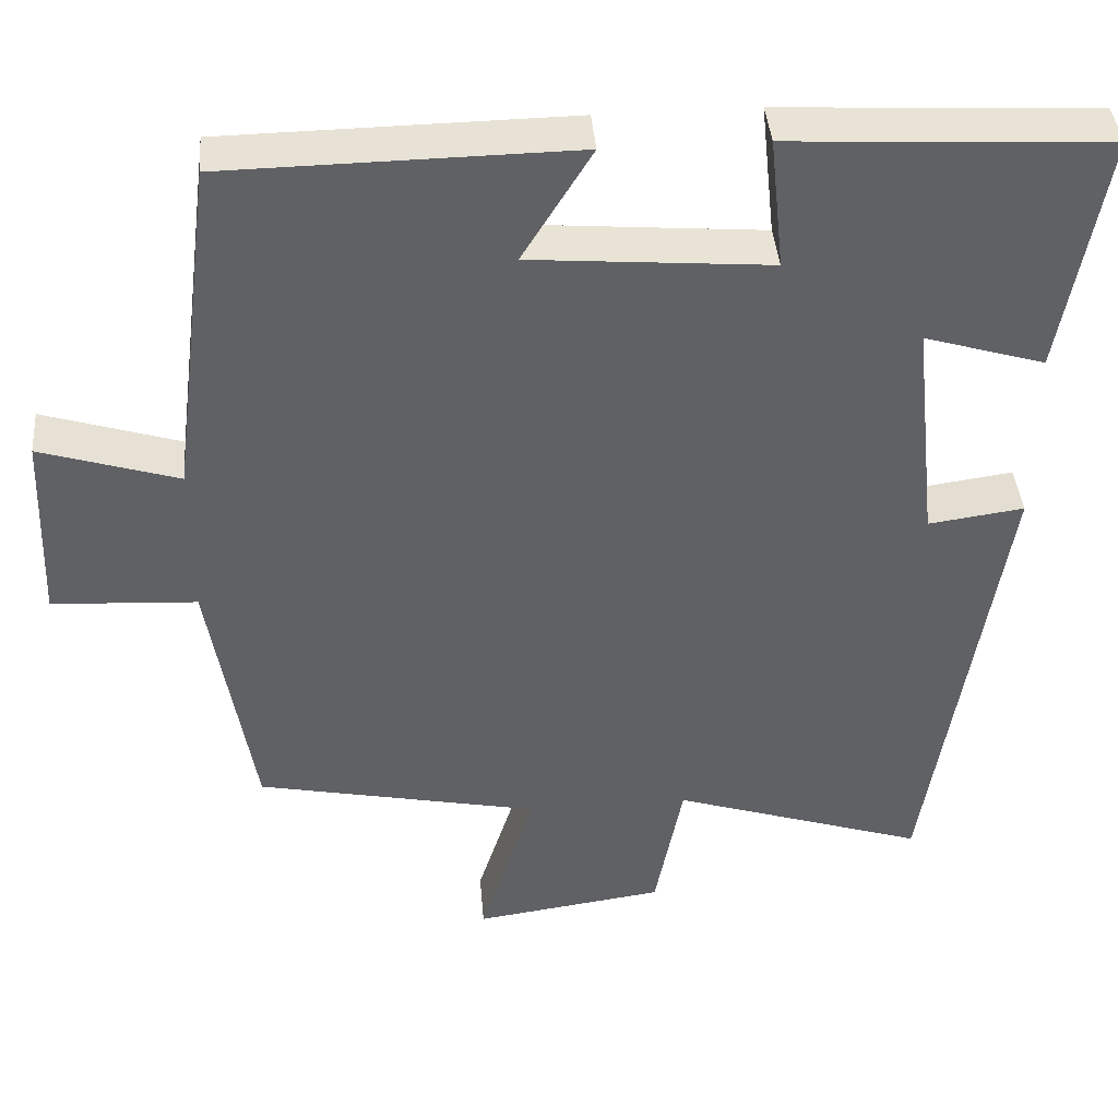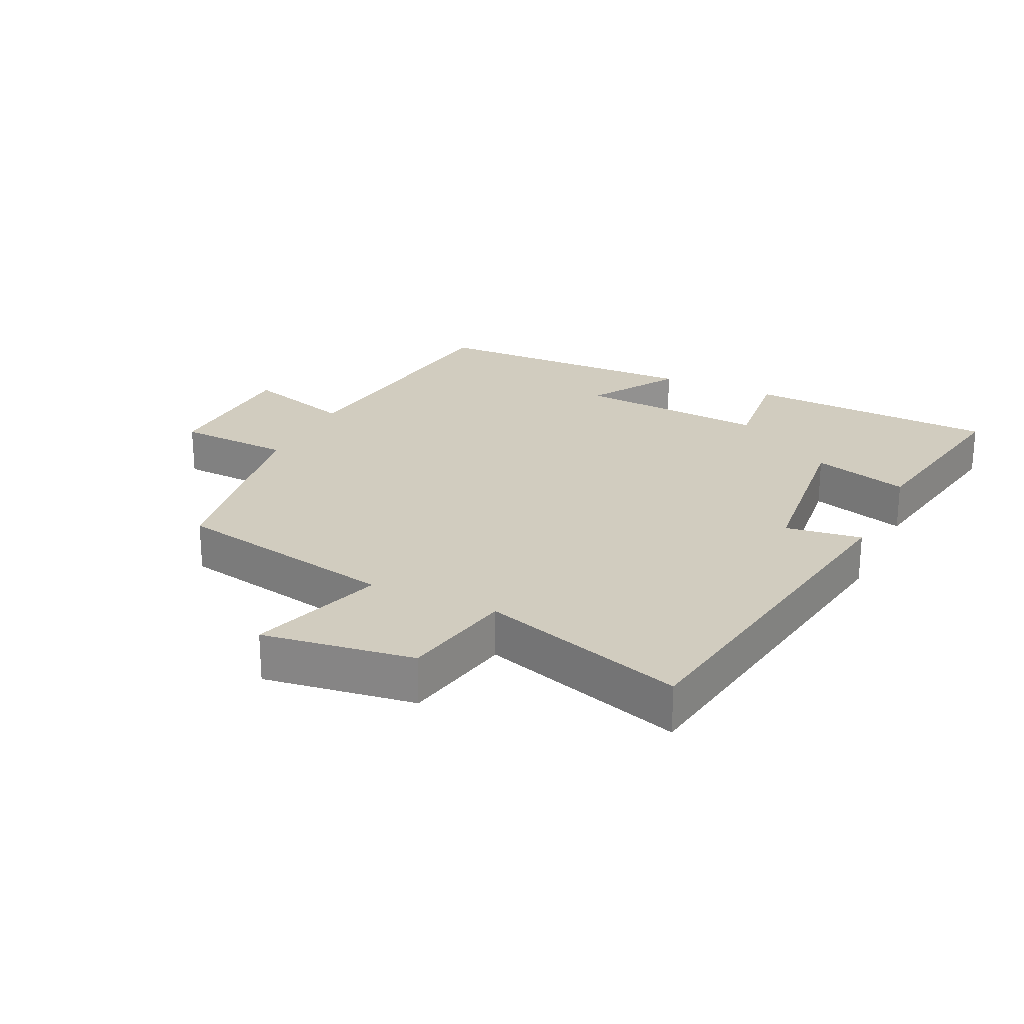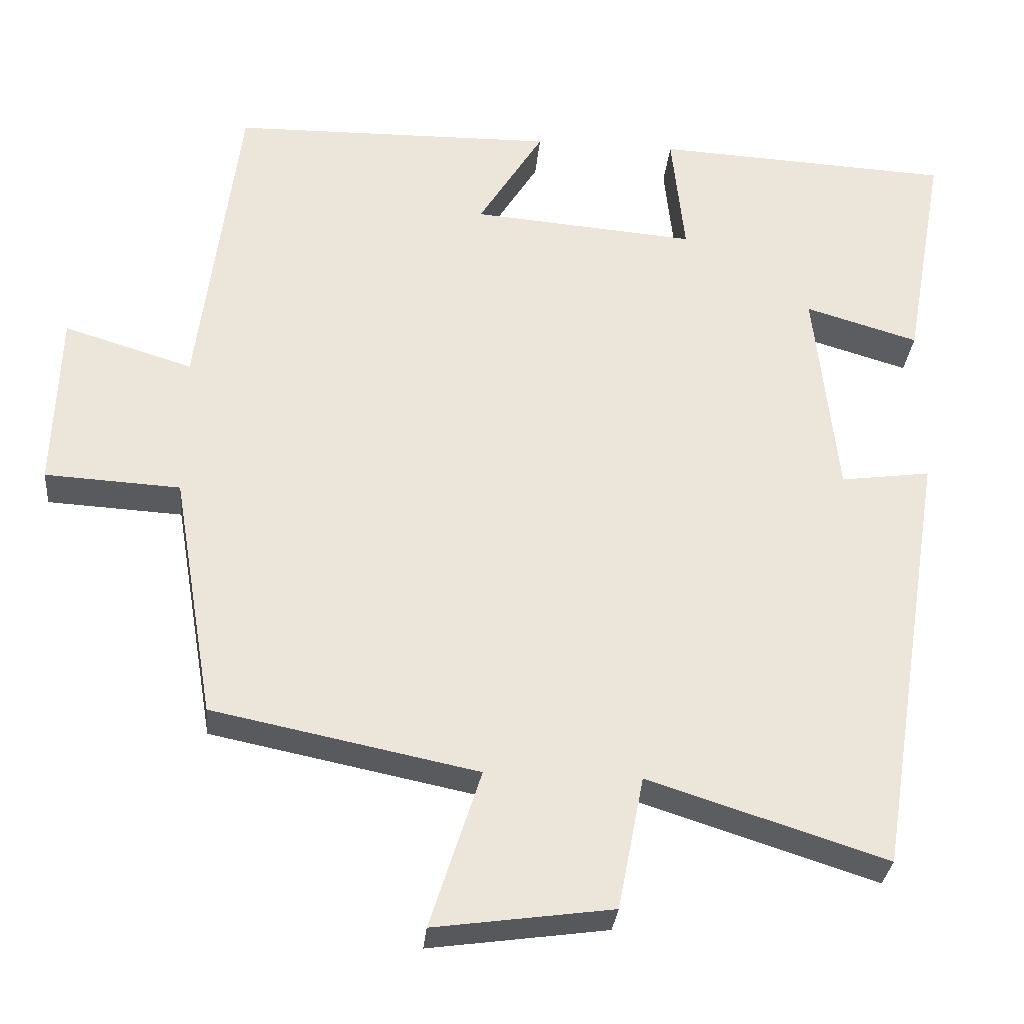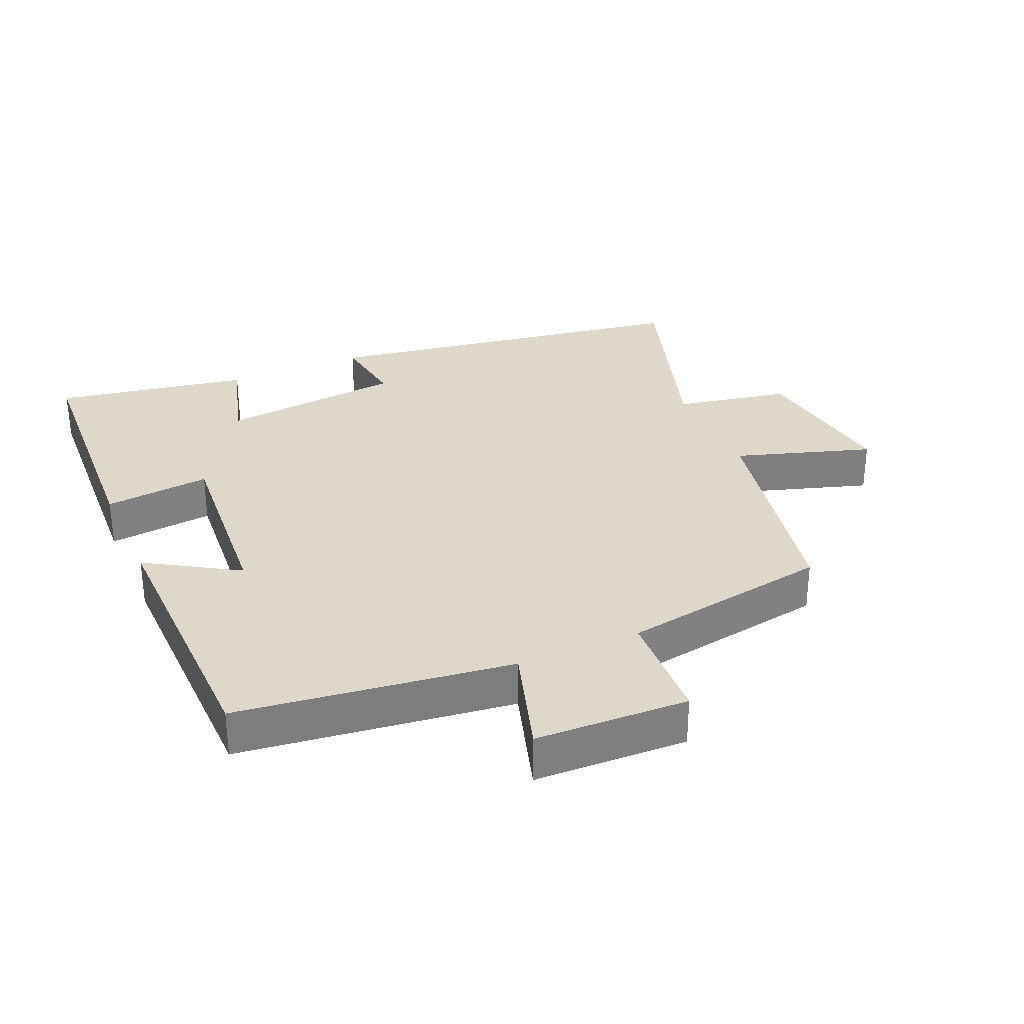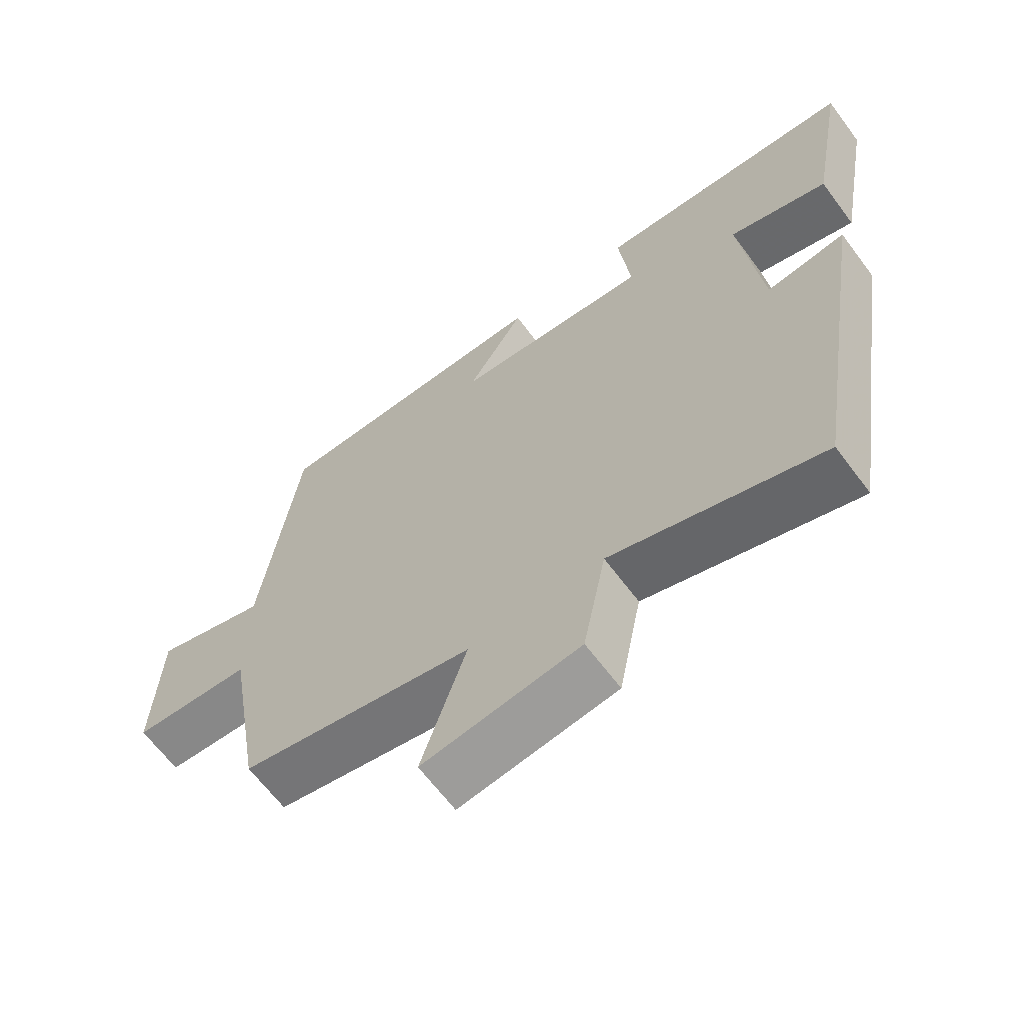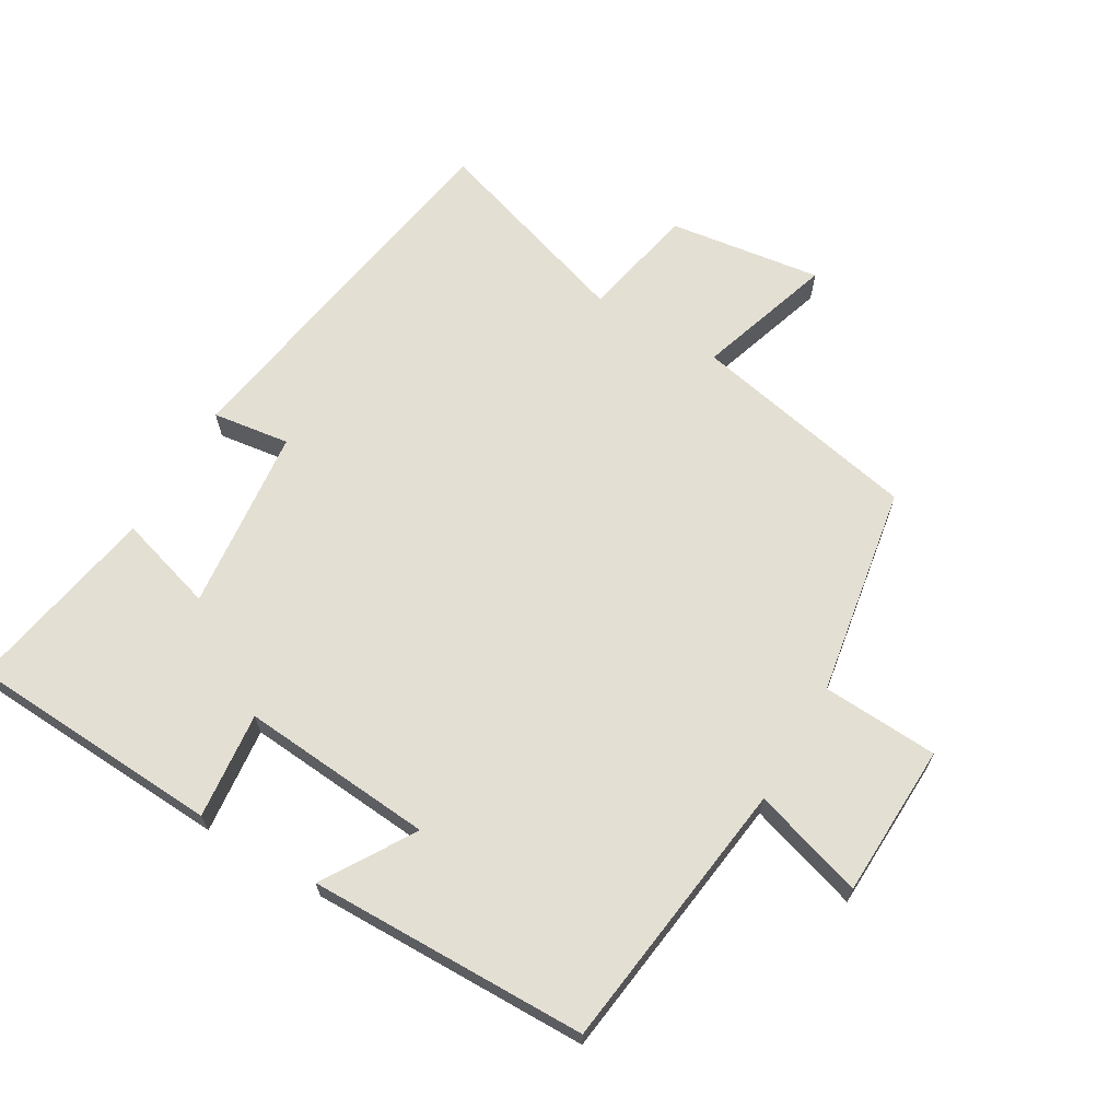
<metadata>
{"format":"obj","ext":"obj","renderer":"f3d","projection":"perspective","resolution":1024,"background":"white","views":[{"elev":40.5,"azim":175.2,"up":"+Z"},{"elev":23.9,"azim":-154.8,"up":"+Y"},{"elev":-30.5,"azim":174.8,"up":"+Z"},{"elev":31.0,"azim":66.3,"up":"+Y"},{"elev":-65.1,"azim":-143.2,"up":"+Z"},{"elev":66.5,"azim":30.4,"up":"+Y"}]}
</metadata>
<code>
v -0.409 0.07 -0.6
v -0.5 0.07 -0.033
v -0.383 0.07 -0.049
v -0.353 0.07 0.229
v -0.5 0.07 0.185
v -0.553 0.07 0.479
v -0.166 0.07 0.5
v -0.183 0.07 0.339
v 0.109 0.07 0.363
v 0.024 0.07 0.5
v 0.447 0.07 0.494
v 0.5 0.07 0.08
v 0.668 0.07 0.132
v 0.676 0.07 -0.1
v 0.5 0.07 -0.11
v 0.446 0.07 -0.429
v 0.101 0.07 -0.5
v 0.167 0.07 -0.706
v -0.065 0.07 -0.674
v -0.099 0.07 -0.5
v -0.409 0 -0.6
v -0.5 0 -0.033
v -0.383 0 -0.049
v -0.353 0 0.229
v -0.5 0 0.185
v -0.553 0 0.479
v -0.166 0 0.5
v -0.183 0 0.339
v 0.109 0 0.363
v 0.024 0 0.5
v 0.447 0 0.494
v 0.5 0 0.08
v 0.668 0 0.132
v 0.676 0 -0.1
v 0.5 0 -0.11
v 0.446 0 -0.429
v 0.101 0 -0.5
v 0.167 0 -0.706
v -0.065 0 -0.674
v -0.099 0 -0.5
f 17 18 19 20
f 15 16 17 20
f 15 20 1
f 12 13 14 15
f 9 10 11 12
f 8 9 12 15
f 5 6 7 8
f 4 5 8
f 3 4 8 15
f 1 2 3
f 1 3 15
f 40 39 38 37
f 40 37 36 35
f 21 40 35
f 35 34 33 32
f 32 31 30 29
f 35 32 29 28
f 28 27 26 25
f 28 25 24
f 35 28 24 23
f 23 22 21
f 35 23 21
f 1 21 22 2
f 2 22 23 3
f 3 23 24 4
f 4 24 25 5
f 5 25 26 6
f 6 26 27 7
f 7 27 28 8
f 8 28 29 9
f 9 29 30 10
f 10 30 31 11
f 11 31 32 12
f 12 32 33 13
f 13 33 34 14
f 14 34 35 15
f 15 35 36 16
f 16 36 37 17
f 17 37 38 18
f 18 38 39 19
f 19 39 40 20
f 20 40 21 1

</code>
